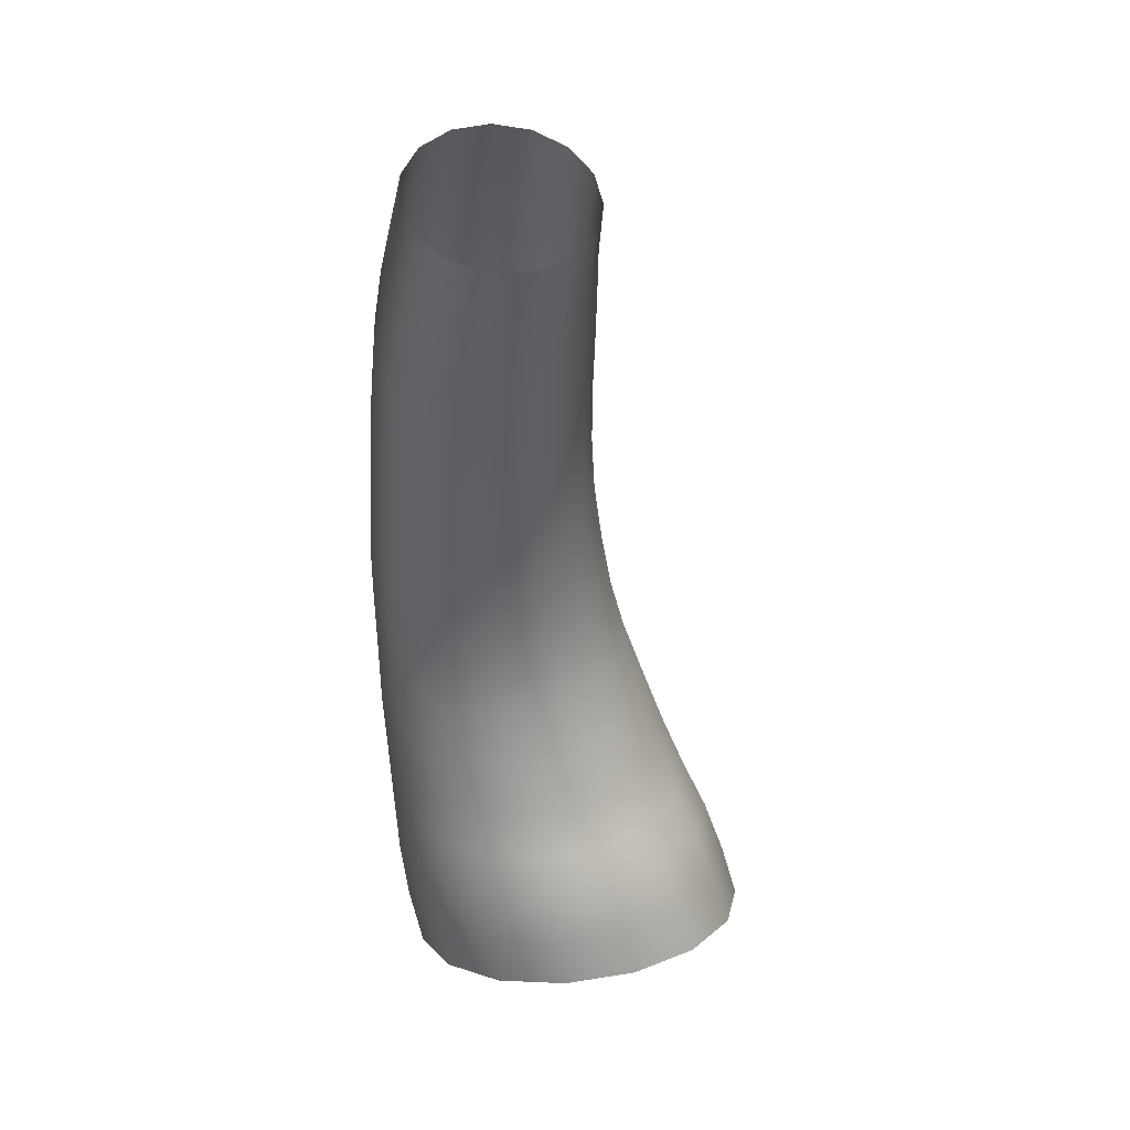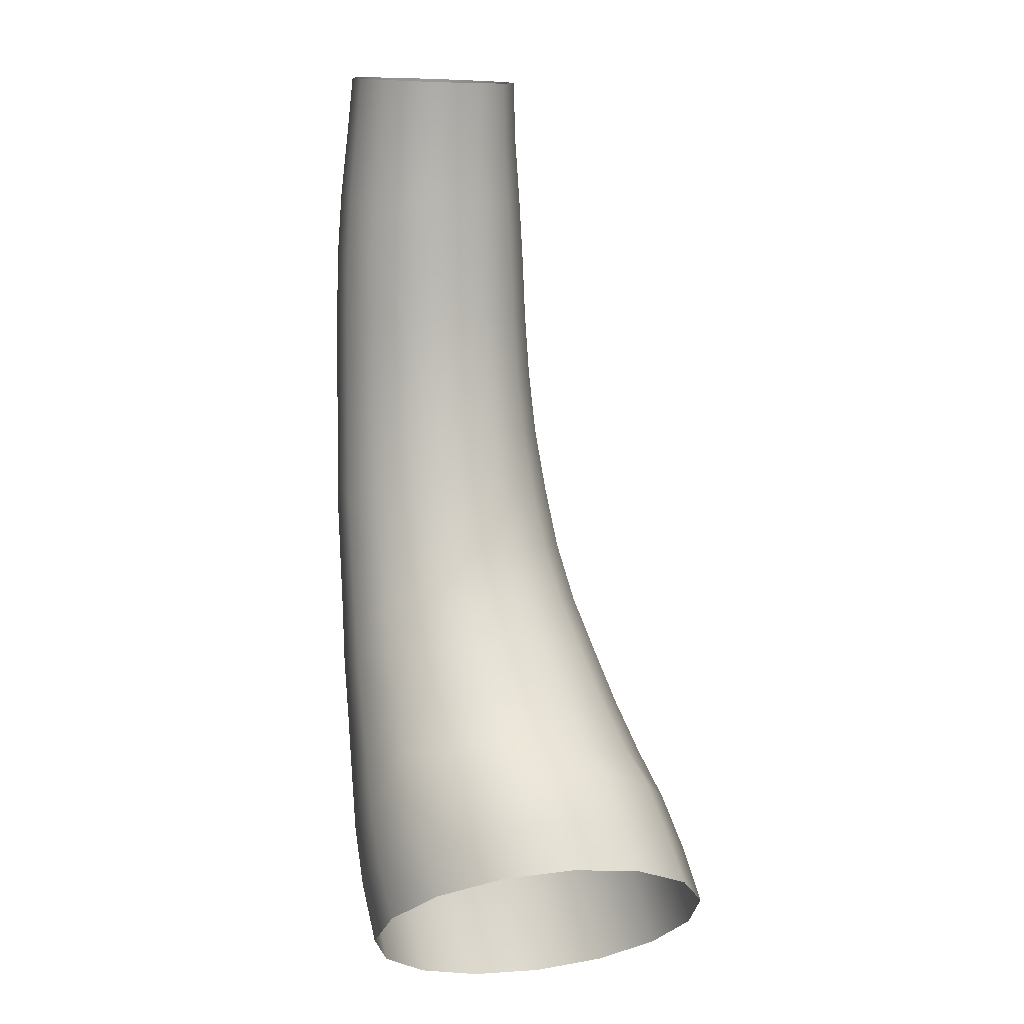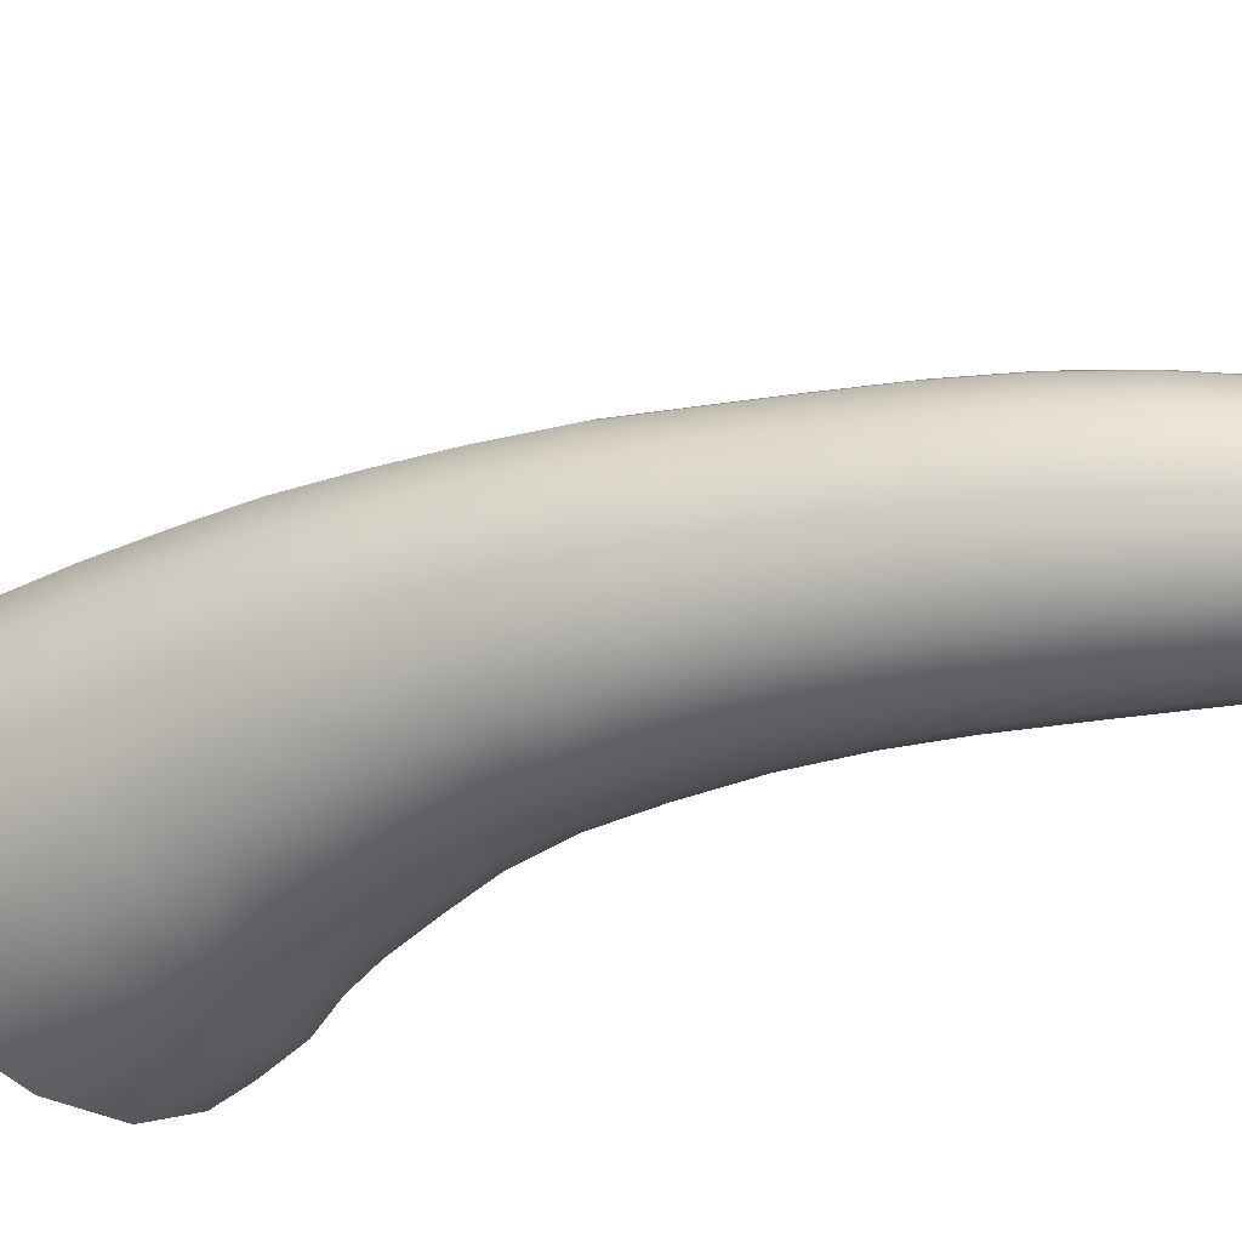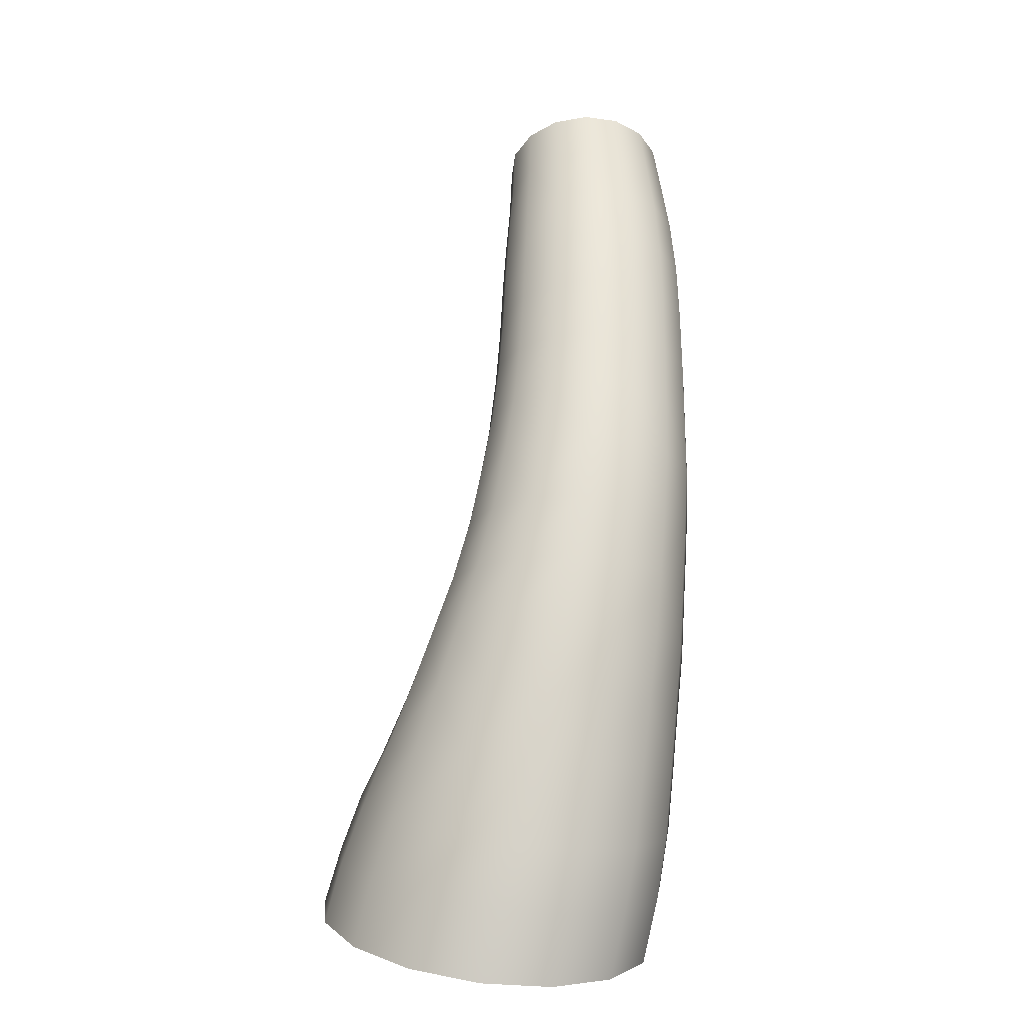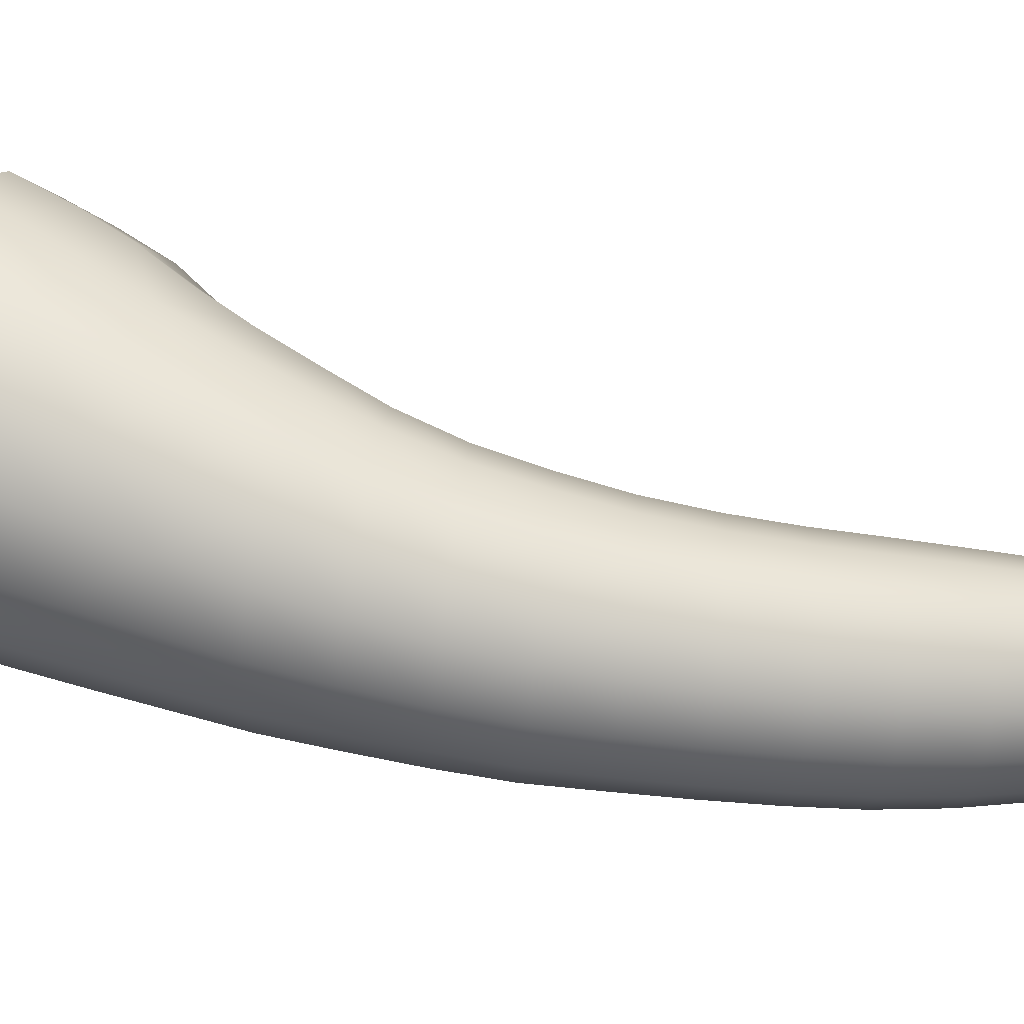
<metadata>
{"format":"obj","ext":"obj","renderer":"f3d","projection":"perspective","resolution":1024,"background":"white","views":[{"elev":18.5,"azim":68.4,"up":"+Z"},{"elev":-23.4,"azim":75.9,"up":"+Z"},{"elev":-62.7,"azim":-47.6,"up":"+Y"},{"elev":2.0,"azim":-103.7,"up":"+Z"},{"elev":23.6,"azim":-63.4,"up":"+Y"}]}
</metadata>
<code>
v -6.07 8.049 -14.8
v -7.759 6.348 -17.3
v -5.876 8.569 -17.02
v -7.88 5.905 -15.05
v -6.552 7.686 -13.39
v -8.197 5.64 -13.38
v -8.38 5.326 -11.27
v -10.54 4.427 -13.17
v -10.53 4.169 -10.91
v -12.93 3.972 -10.38
v -10.39 3.867 -8.585
v -12.61 3.668 -7.971
v -10.13 3.623 -6.251
v -12.14 3.42 -5.535
v -9.619 3.309 -3.884
v -11.47 3.106 -3.113
v -10.58 2.759 -0.7247
v -13.2 3.737 -2.291
v -12.2 3.355 0.1341
v -13.43 4.637 0.8892
v -12.23 4.291 3.14
v -12.82 5.956 3.634
v -10.97 3.942 5.373
v -11.54 5.553 5.851
v -10.07 5.147 8.272
v -11.45 7.315 6.032
v -9.99 6.869 8.448
v -10.73 8.926 5.883
v -9.299 8.448 8.261
v -9.48 10.1 5.43
v -8.119 9.608 7.744
v -7.934 10.65 4.753
v -6.657 10.15 6.986
v -6.355 10.46 3.968
v -5.166 9.984 6.118
v -3.898 9.138 5.29
v -3.838 9.536 8.279
v -2.605 8.709 7.453
v -1.321 8.261 9.466
v -0.5827 6.965 8.814
v 0.02881 7.772 11.47
v 0.7066 6.56 10.83
v 2.159 6.192 12.78
v 0.8989 5.084 10.5
v 2.338 4.791 12.45
v -0.3718 5.39 8.466
v -1.585 5.708 6.466
v -1.813 7.352 6.814
v -2.848 6.069 4.294
v -3.083 7.75 4.646
v -3.896 6.434 2.273
v -4.148 8.157 2.611
v -4.916 6.867 -0.06448
v -5.176 8.648 0.2855
v -5.732 7.349 -2.485
v -6.005 9.225 -2.117
v -6.313 7.869 -4.743
v -6.607 9.829 -4.375
v -6.55 8.438 -6.992
v -6.87 10.52 -6.623
v -6.433 9.019 -9.12
v -6.791 11.26 -8.756
v -6.248 9.622 -11.28
v -6.638 12.01 -10.92
v -5.873 10.2 -13.22
v -6.302 12.75 -12.87
v -5.326 10.71 -14.52
v -5.804 13.43 -14.25
v -5.102 11.33 -16.72
v -5.6 14.15 -16.45
v -5.016 11.92 -18.58
v -5.525 14.77 -18.35
v -7.211 17.21 -18.27
v -7.255 16.56 -16.26
v -9.807 18.8 -18.35
v -9.805 18.11 -16.18
v -12.85 19.28 -18.59
v -12.79 18.57 -16.23
v -15.82 18.56 -18.94
v -15.71 17.84 -16.39
v -18.2 16.77 -19.34
v -18.05 16.05 -16.65
v -19.58 14.21 -19.72
v -19.4 13.5 -16.95
v -19.72 11.34 -20.01
v -19.55 10.65 -17.24
v -18.6 8.633 -20.17
v -18.45 7.975 -17.47
v -16.41 6.577 -20.16
v -16.29 5.952 -17.61
v -13.53 5.513 -20
v -13.47 4.916 -17.63
v -10.46 5.64 -19.7
v -10.45 5.063 -17.52
v -7.719 6.918 -19.32
v -5.802 9.145 -18.92
v -5.016 11.92 -18.58
v -5.102 11.33 -16.72
v -5.326 10.71 -14.52
v -5.873 10.2 -13.22
v -6.248 9.622 -11.28
v -6.872 7.259 -11.4
v -6.433 9.019 -9.12
v -7.011 6.794 -9.213
v -6.55 8.438 -6.992
v -7.075 6.367 -7.048
v -6.313 7.869 -4.743
v -6.8 5.914 -4.775
v -5.732 7.349 -2.485
v -6.191 5.473 -2.501
v -4.916 6.867 -0.06448
v -5.352 5.086 -0.07888
v -3.896 6.434 2.273
v -4.318 4.71 2.259
v -2.848 6.069 4.294
v -3.249 4.383 4.302
v -1.585 5.708 6.466
v -1.975 4.057 6.477
v -0.3718 5.39 8.466
v -0.7386 3.805 8.491
v 0.8989 5.084 10.5
v 0.5603 3.597 10.53
v 2.338 4.791 12.45
v 2.02 3.378 12.49
v -10.47 4.662 -15.21
v -13.36 4.515 -15.27
v -13.17 4.241 -12.8
v -15.64 5.131 -12.35
v -15.19 4.785 -9.767
v -16.9 6.454 -9.183
v -14.69 4.42 -7.287
v -16.27 5.979 -6.653
v -15.44 5.536 -4.062
v -17.07 8.086 -6.178
v -16.16 7.486 -3.561
v -16.96 10.37 -5.944
v -16.05 9.609 -3.344
v -15.95 12.44 -5.992
v -15.14 11.54 -3.447
v -14.22 13.94 -6.314
v -13.58 12.94 -3.856
v -12.07 14.6 -6.852
v -11.63 13.58 -4.495
v -9.875 14.32 -7.516
v -9.65 13.33 -5.258
v -8.002 13.14 -8.19
v -7.961 12.25 -6.011
v -8.336 4.66 -6.788
v -8.405 4.967 -9.026
v -7.964 4.298 -4.474
v -8.841 2.963 -1.538
v -7.869 2.702 0.8352
v -9.52 2.508 1.608
v -6.753 2.404 3.143
v -8.35 2.217 3.891
v -5.554 2.111 5.313
v -7.064 1.915 6.143
v -5.687 1.637 8.32
v -8.473 2.438 7.01
v -7.058 2.147 9.184
v -8.094 3.261 9.933
v -5.488 1.944 11.31
v -6.454 3.007 12.08
v -3.806 1.832 13.32
v -4.694 2.824 14.08
v -2.911 2.631 15.96
v -3.327 3.935 16.44
v -6.711 9.163 9.902
v -6.229 7.576 12.55
v -5.156 8.672 12
v -7.859 8.026 10.42
v -8.532 6.48 10.61
v -8.615 4.796 10.44
v -9.539 3.579 7.763
v -9.842 2.764 4.68
v -11.06 3.074 2.423
v -5.289 9.7 9.144
v -3.827 9.195 11.21
v -3.495 8.141 13.97
v -4.482 7.109 14.51
v -5.063 5.712 14.73
v -3.256 5.373 16.59
v -5.138 4.198 14.57
v -11 12.69 -2.133
v -12.79 12.07 -1.438
v -14.23 10.74 -0.9815
v -15.07 8.917 -0.8445
v -15.17 6.915 -1.049
v -14.51 5.082 -1.561
v -5.324 3.282 2.564
v -4.202 2.98 4.66
v -2.903 2.683 6.837
v -4.218 1.831 7.491
v -2.836 1.658 9.559
v -4.208 1.464 10.42
v -2.631 1.387 12.45
v -2.079 1.691 15.23
v -7.611 11.46 -3.742
v -9.167 12.46 -2.948
v -8.408 11.73 -0.6408
v -10.13 11.94 0.2143
v -7.458 11.03 1.687
v -9.09 11.23 2.499
v -19.21 10.03 -14.8
v -19.07 12.78 -14.52
v -18.46 9.332 -11.48
v -18.33 11.92 -11.21
v -17.65 11.13 -8.479
v -17.15 14.25 -11.13
v -16.56 13.32 -8.48
v -14.69 14.9 -8.732
v -17.77 15.23 -14.25
v -15.52 16.96 -14.04
v -15.1 15.92 -11.24
v -12.56 16.64 -11.54
v -12.36 15.6 -9.189
v -9.979 15.28 -9.774
v -16.08 5.509 -15.21
v -18.15 7.455 -15.05
v -17.51 6.928 -11.88
v -17.77 8.699 -8.727
v -12.72 17.68 -13.93
v -9.844 17.24 -13.93
v -9.959 16.27 -11.96
v -7.74 14.9 -12.43
v -7.951 14.01 -10.38
v -14.05 6.39 1.41
v -13.96 8.308 1.606
v -12.73 7.777 3.821
v -11.98 9.443 3.667
v -2.471 9.046 10.31
v -2.273 8.637 13.19
v -1.027 8.503 12.3
v 0.5325 8.034 14.21
v 1.523 7.342 13.4
v -6.947 10.78 -1.466
v -6.07 10.12 0.9033
v -5.013 9.585 3.209
v -13.17 10.06 1.444
v -11.81 11.34 0.9513
v -10.69 10.66 3.199
v 1.269 2.195 12.87
v -0.2387 2.353 10.91
v 0.2076 1.453 13.54
v -1.369 1.575 11.59
v -0.976 1.271 14.37
v -7.286 3.919 -2.168
v -6.392 3.609 0.2368
v -14.01 4.101 -4.76
v -1.607 2.483 8.875
v -7.394 15.74 -14.04
v -6.939 4.474 12.59
v -6.859 6.089 12.75
v -2.71 6.701 16.37
v -1.783 7.684 15.84
v -0.636 8.158 15.07
g polygon0
f 1 2 3
f 1 4 2
f 5 4 1
f 5 6 4
f 7 6 5
f 7 8 6
f 9 8 7
f 9 10 8
f 11 10 9
f 11 12 10
f 13 12 11
f 13 14 12
f 15 14 13
f 15 16 14
f 17 16 15
f 17 18 16
f 19 18 17
f 19 20 18
f 21 20 19
f 21 22 20
f 23 22 21
f 23 24 22
f 25 24 23
f 25 26 24
f 27 26 25
f 27 28 26
f 29 28 27
f 29 30 28
f 31 30 29
f 31 32 30
f 33 32 31
f 33 34 32
f 35 34 33
f 35 36 34
f 37 36 35
f 37 38 36
f 39 38 37
f 39 40 38
f 41 40 39
f 41 42 40
f 43 42 41
f 44 43 45
f 44 42 43
f 46 42 44
f 46 40 42
f 47 40 46
f 47 48 40
f 49 48 47
f 49 50 48
f 51 50 49
f 51 52 50
f 53 52 51
f 53 54 52
f 55 54 53
f 55 56 54
f 57 56 55
f 57 58 56
f 59 58 57
f 59 60 58
f 61 60 59
f 61 62 60
f 63 62 61
f 63 64 62
f 65 64 63
f 65 66 64
f 67 66 65
f 67 68 66
f 69 68 67
f 69 70 68
f 71 70 69
f 71 72 70
f 73 70 72
f 73 74 70
f 75 74 73
f 75 76 74
f 77 76 75
f 77 78 76
f 79 78 77
f 79 80 78
f 81 80 79
f 81 82 80
f 83 82 81
f 83 84 82
f 85 84 83
f 85 86 84
f 87 86 85
f 87 88 86
f 89 88 87
f 89 90 88
f 91 90 89
f 91 92 90
f 93 92 91
f 93 94 92
f 95 94 93
f 95 2 94
f 96 2 95
f 96 3 2
f 97 3 96
f 97 98 3
f 99 3 98
f 99 1 3
f 100 1 99
f 100 5 1
f 101 5 100
f 101 102 5
f 103 102 101
f 103 104 102
f 105 104 103
f 105 106 104
f 107 106 105
f 107 108 106
f 109 108 107
f 109 110 108
f 111 110 109
f 111 112 110
f 113 112 111
f 113 114 112
f 115 114 113
f 115 116 114
f 117 116 115
f 117 118 116
f 119 118 117
f 119 120 118
f 121 120 119
f 121 122 120
f 123 122 121
f 123 124 122
f 125 92 94
f 125 126 92
f 8 126 125
f 8 127 126
f 10 127 8
f 10 128 127
f 129 128 10
f 129 130 128
f 131 130 129
f 131 132 130
f 133 132 131
f 133 134 132
f 135 134 133
f 135 136 134
f 137 136 135
f 137 138 136
f 139 138 137
f 139 140 138
f 141 140 139
f 141 142 140
f 143 142 141
f 143 144 142
f 145 144 143
f 145 146 144
f 147 146 145
f 147 62 146
f 60 62 147
f 148 11 149
f 148 13 11
f 150 13 148
f 150 15 13
f 151 15 150
f 151 17 15
f 152 17 151
f 152 153 17
f 154 153 152
f 154 155 153
f 156 155 154
f 156 157 155
f 158 157 156
f 158 159 157
f 160 159 158
f 160 161 159
f 162 161 160
f 162 163 161
f 164 163 162
f 164 165 163
f 166 165 164
f 166 167 165
f 168 169 170
f 168 171 169
f 29 171 168
f 29 172 171
f 27 172 29
f 27 173 172
f 25 173 27
f 25 161 173
f 174 161 25
f 174 159 161
f 23 159 174
f 23 175 159
f 21 175 23
f 21 176 175
f 19 176 21
f 19 17 176
f 33 37 35
f 33 177 37
f 168 177 33
f 168 178 177
f 170 178 168
f 170 179 178
f 169 179 170
f 169 180 179
f 181 180 169
f 181 182 180
f 183 182 181
f 183 167 182
f 165 167 183
f 143 184 145
f 143 185 184
f 141 185 143
f 141 186 185
f 139 186 141
f 139 187 186
f 137 187 139
f 137 188 187
f 135 188 137
f 135 189 188
f 133 189 135
f 133 18 189
f 116 190 114
f 116 191 190
f 192 191 116
f 192 193 191
f 194 193 192
f 194 158 193
f 195 158 194
f 195 162 158
f 196 162 195
f 196 164 162
f 197 164 196
f 197 166 164
f 147 58 60
f 147 198 58
f 145 198 147
f 145 199 198
f 184 199 145
f 184 200 199
f 201 200 184
f 201 202 200
f 203 202 201
f 203 32 202
f 30 32 203
f 204 84 86
f 204 205 84
f 206 205 204
f 206 207 205
f 208 207 206
f 208 209 207
f 210 209 208
f 210 211 209
f 140 211 210
f 140 142 211
f 212 80 82
f 212 213 80
f 209 213 212
f 209 214 213
f 211 214 209
f 211 215 214
f 216 215 211
f 216 217 215
f 144 217 216
f 144 146 217
f 218 88 90
f 218 219 88
f 128 219 218
f 128 220 219
f 130 220 128
f 130 206 220
f 221 206 130
f 221 208 206
f 134 208 221
f 134 136 208
f 222 76 78
f 222 223 76
f 215 223 222
f 215 224 223
f 217 224 215
f 217 225 224
f 226 225 217
f 226 66 225
f 64 66 226
f 20 189 18
f 20 227 189
f 22 227 20
f 22 228 227
f 229 228 22
f 229 230 228
f 26 230 229
f 26 28 230
f 178 37 177
f 178 231 37
f 232 231 178
f 232 233 231
f 234 233 232
f 234 41 233
f 235 41 234
f 235 43 41
f 200 198 199
f 200 236 198
f 237 236 200
f 237 54 236
f 238 54 237
f 238 52 54
f 50 52 238
f 228 187 188
f 228 186 187
f 239 186 228
f 239 240 186
f 241 240 239
f 241 203 240
f 30 203 241
f 242 122 124
f 242 243 122
f 244 243 242
f 244 245 243
f 246 245 244
f 246 196 245
f 197 196 246
f 7 11 9
f 7 149 11
f 104 149 7
f 104 148 149
f 106 148 104
f 106 108 148
f 247 151 150
f 247 152 151
f 248 152 247
f 248 190 152
f 112 190 248
f 112 114 190
f 12 129 10
f 12 131 129
f 14 131 12
f 14 249 131
f 16 249 14
f 16 18 249
f 175 157 159
f 175 155 157
f 176 155 175
f 176 153 155
f 17 153 176
f 36 238 34
f 36 50 238
f 38 50 36
f 38 48 50
f 40 48 38
f 4 94 2
f 4 125 94
f 6 125 4
f 6 8 125
f 219 86 88
f 219 204 86
f 220 204 219
f 220 206 204
f 243 120 122
f 243 250 120
f 194 250 243
f 194 192 250
f 223 74 76
f 223 251 74
f 225 251 223
f 225 66 251
f 205 82 84
f 205 212 82
f 207 212 205
f 207 209 212
f 126 90 92
f 126 218 90
f 127 218 126
f 127 128 218
f 213 78 80
f 213 222 78
f 214 222 213
f 214 215 222
f 241 28 30
f 241 230 28
f 239 230 241
f 239 228 230
f 108 150 148
f 108 247 150
f 110 247 108
f 110 112 247
f 183 252 165
f 183 253 252
f 181 253 183
f 181 169 253
f 34 202 32
f 34 237 202
f 238 237 34
f 245 194 243
f 245 195 194
f 196 195 245
f 251 70 74
f 251 68 70
f 66 68 251
f 226 62 64
f 226 146 62
f 217 146 226
f 240 185 186
f 240 184 185
f 201 184 240
f 236 58 198
f 236 56 58
f 54 56 236
f 39 233 41
f 39 231 233
f 37 231 39
f 252 163 165
f 252 161 163
f 173 161 252
f 156 193 158
f 156 191 193
f 154 191 156
f 118 192 116
f 118 120 192
f 249 133 131
f 249 18 133
f 31 168 33
f 31 29 168
f 227 188 189
f 227 228 188
f 130 134 221
f 130 132 134
f 254 180 182
f 254 255 180
f 255 179 180
f 255 256 179
f 229 24 26
f 229 22 24
f 179 232 178
f 179 256 232
f 216 142 144
f 216 211 142
f 102 7 5
f 102 104 7
f 210 138 140
f 210 208 138
f 190 154 152
f 190 191 154
f 252 172 173
f 252 253 172
f 253 171 172
f 253 169 171
f 248 247 112
f 250 192 120
f 160 158 162
f 223 224 225
f 208 136 138
f 201 240 203
f 23 174 25
f 256 234 232
f 200 202 237

</code>
